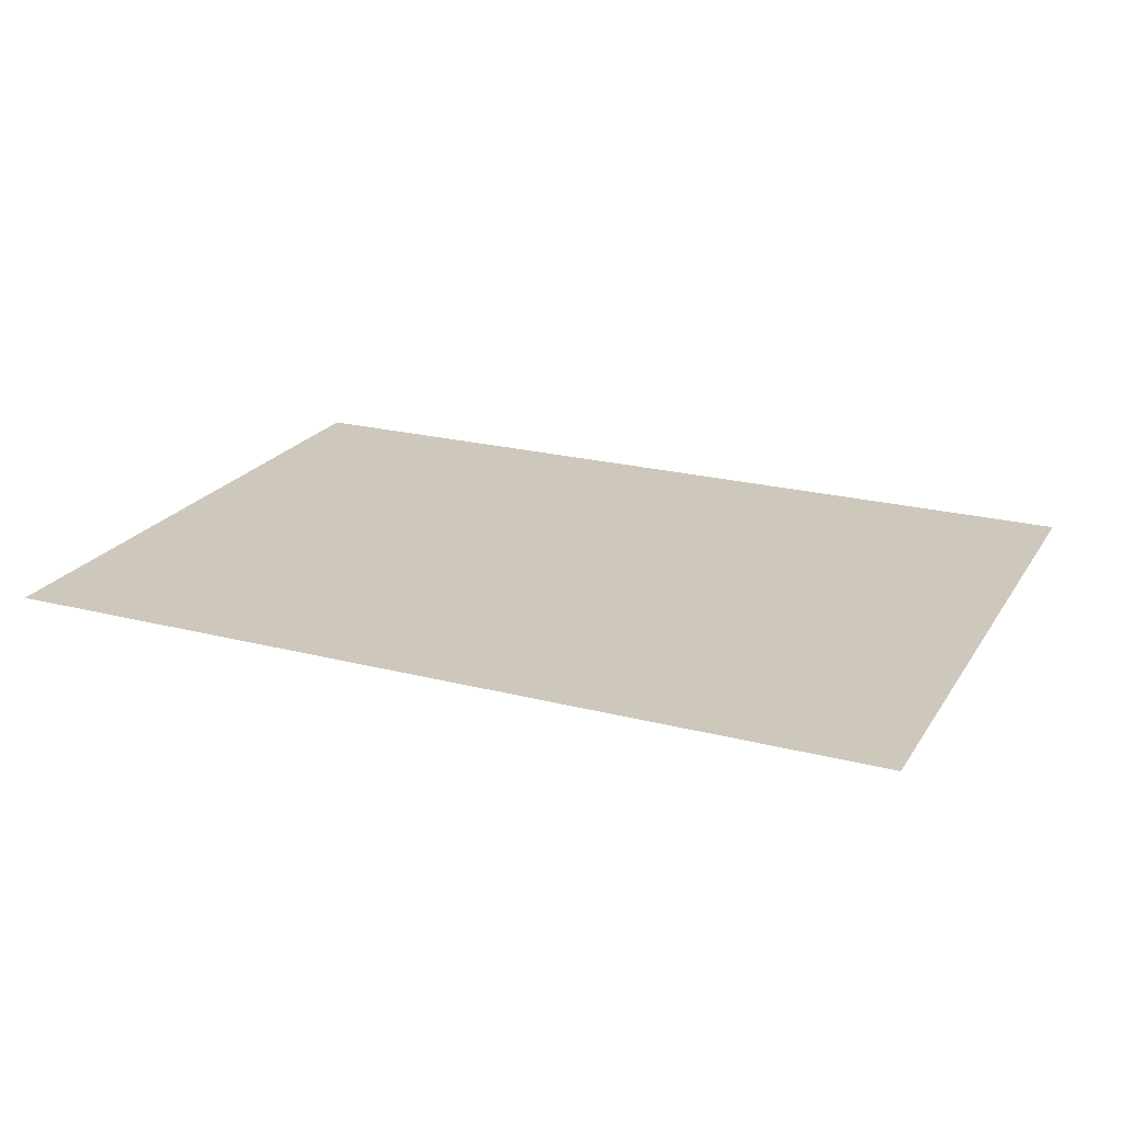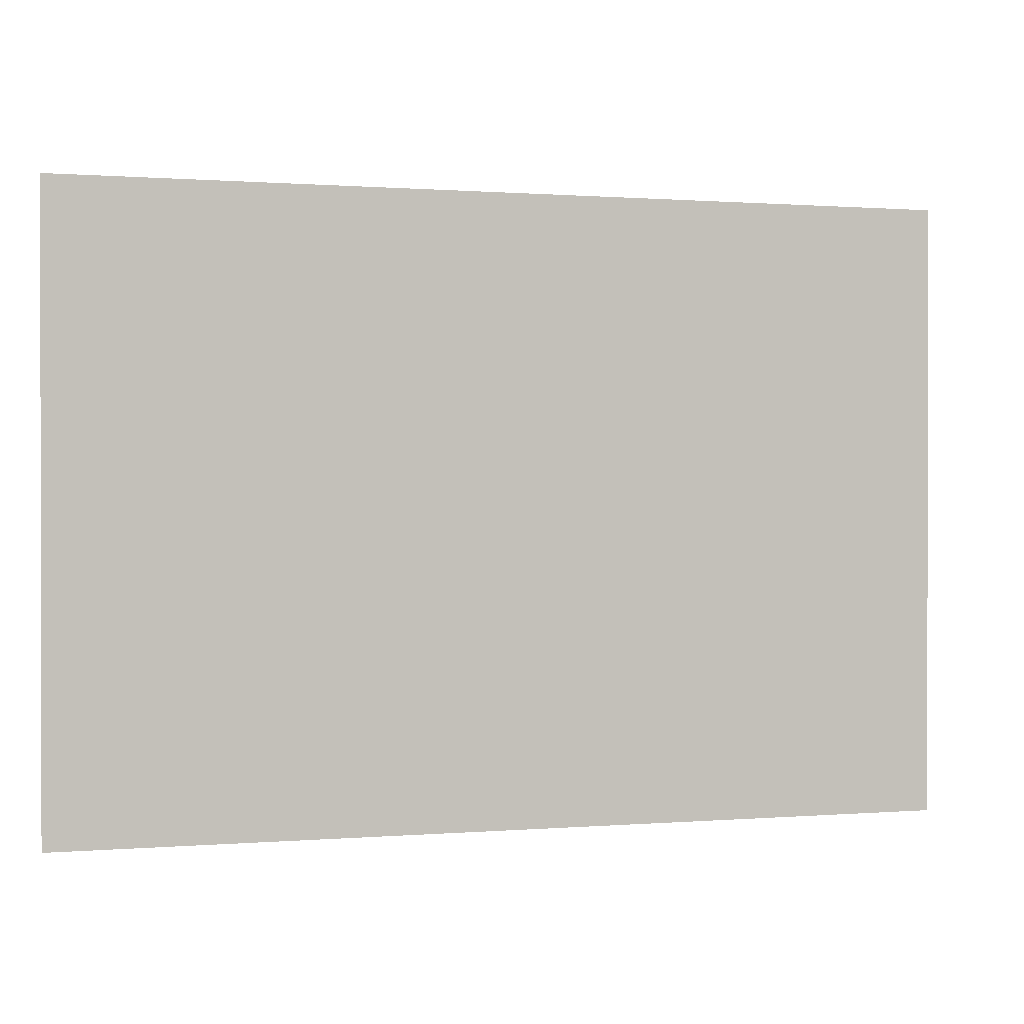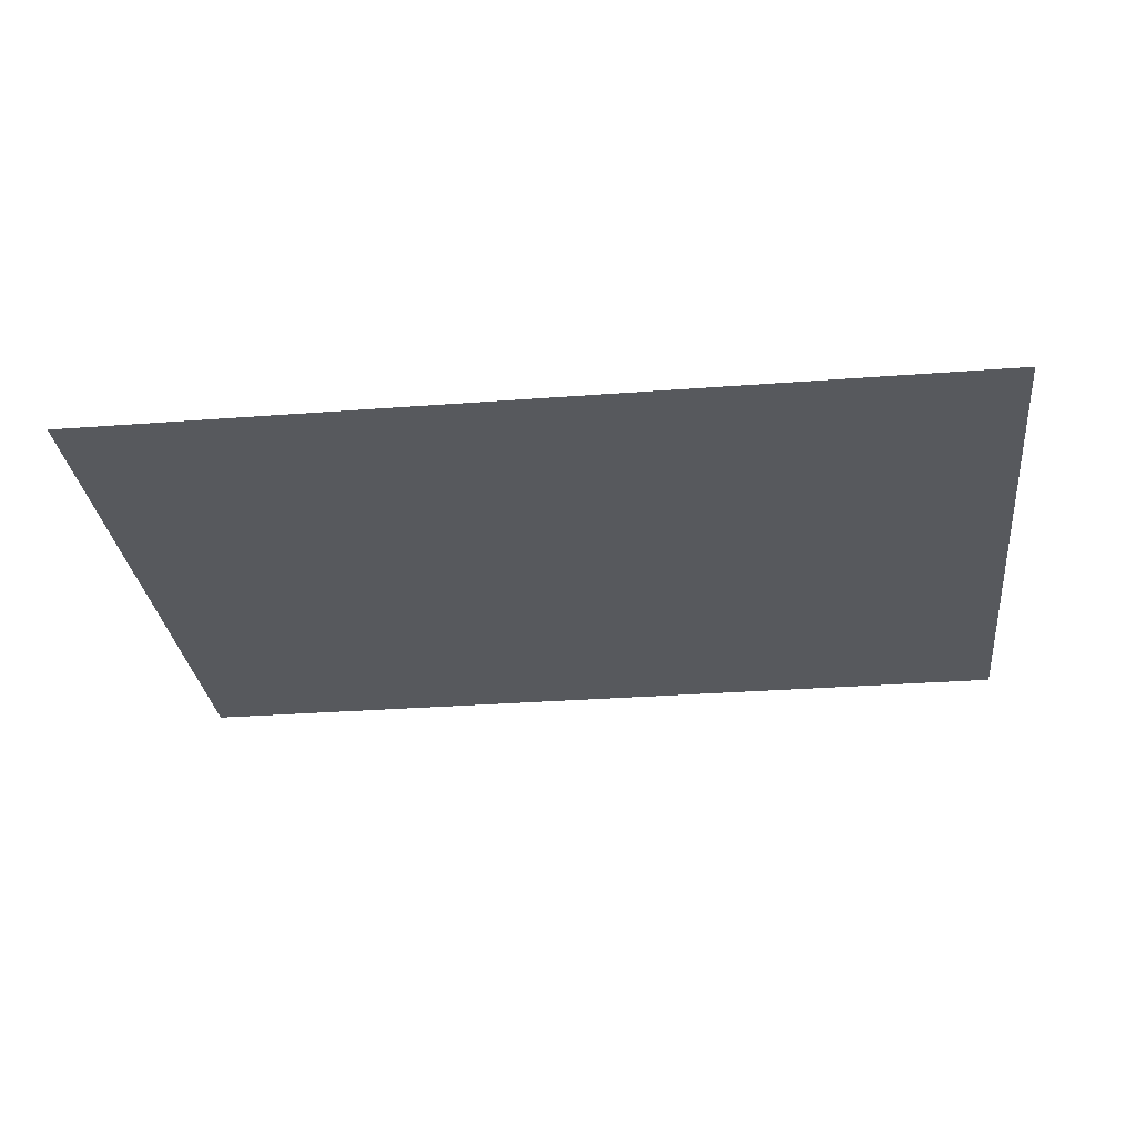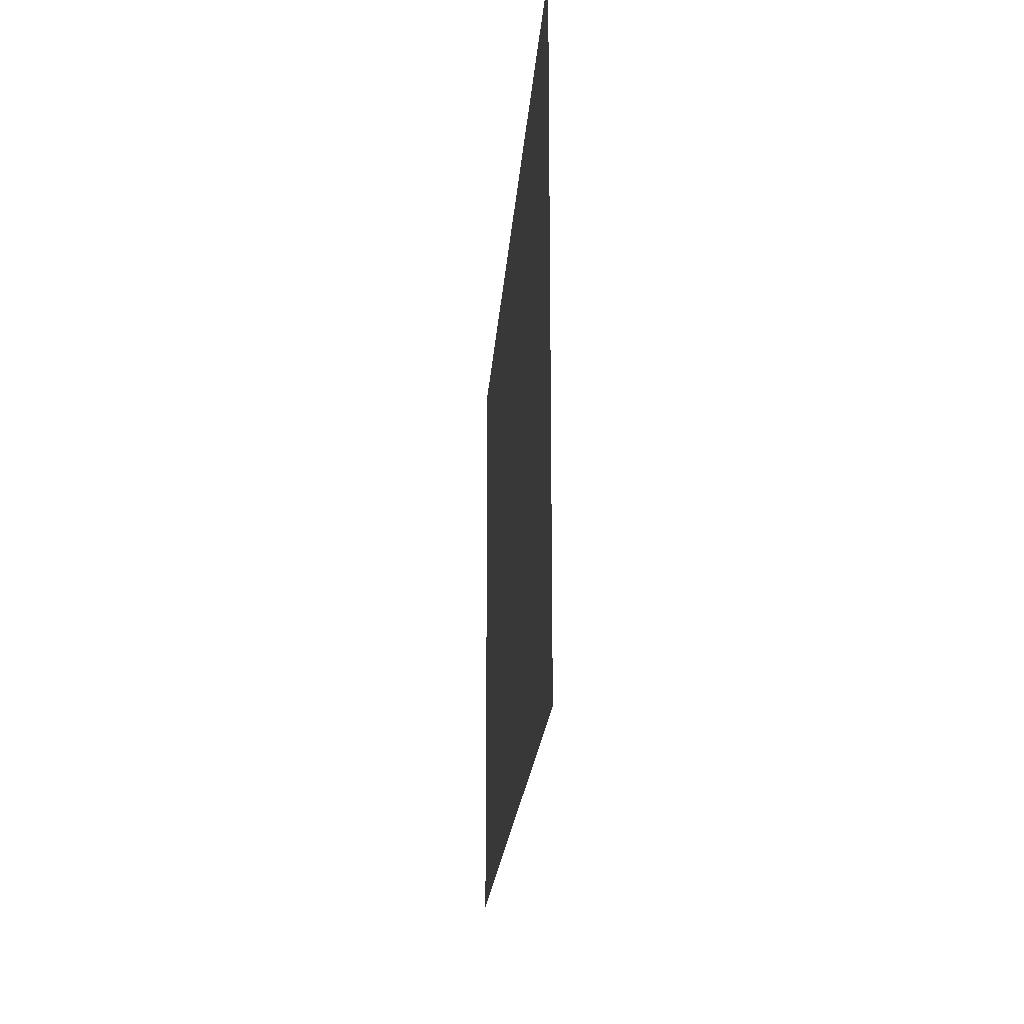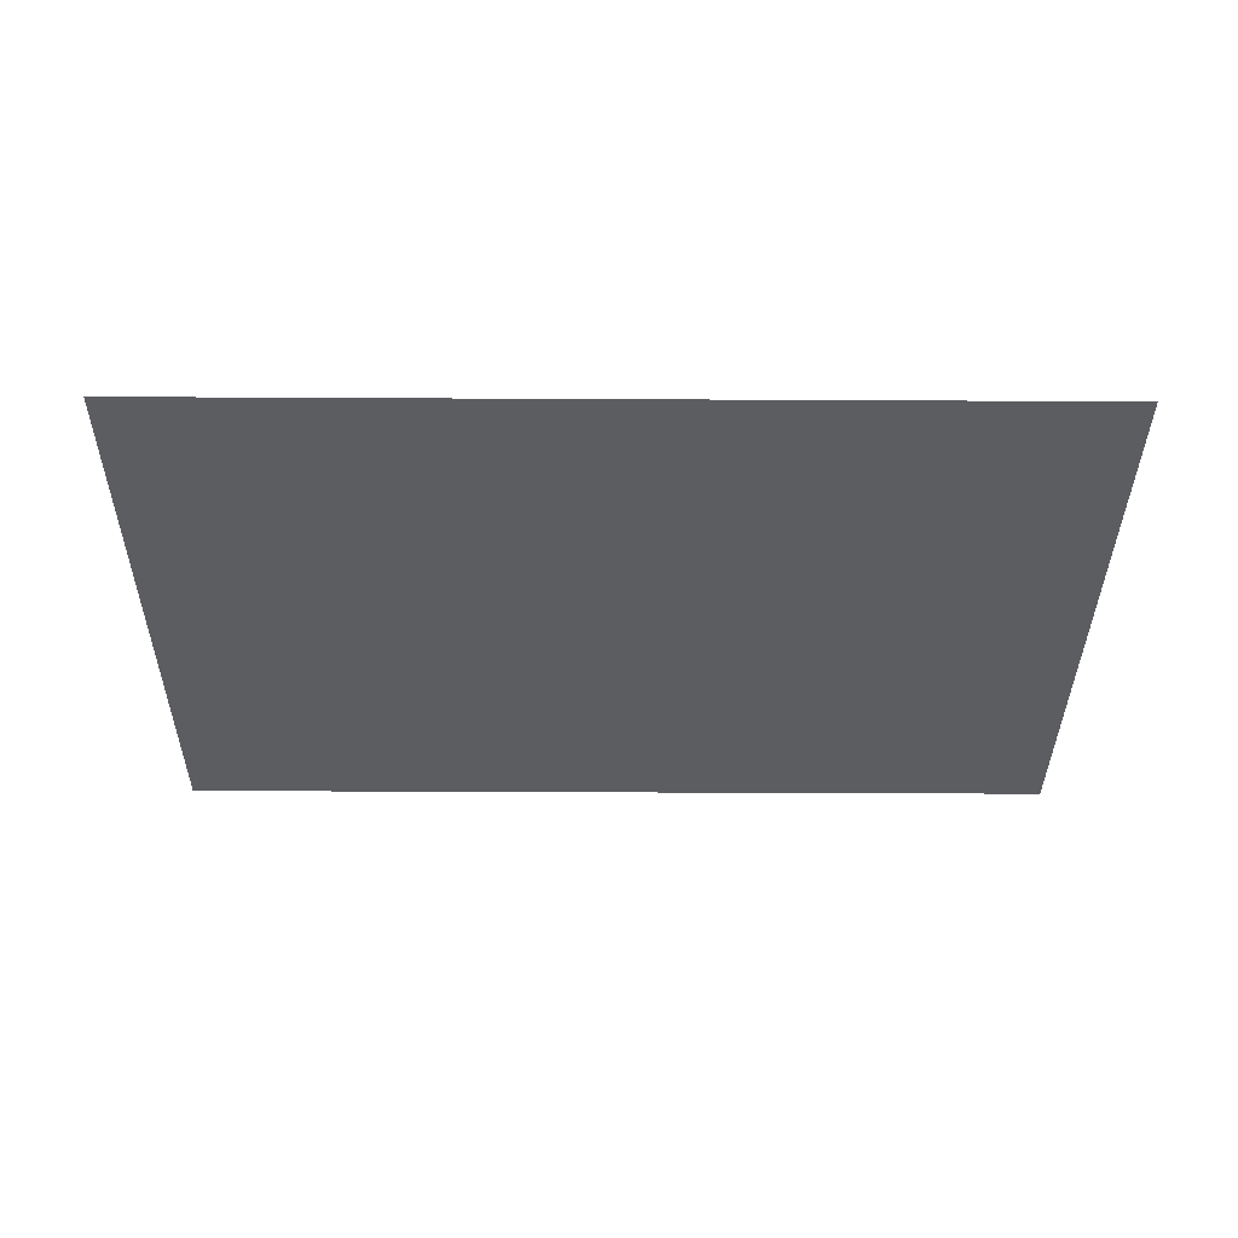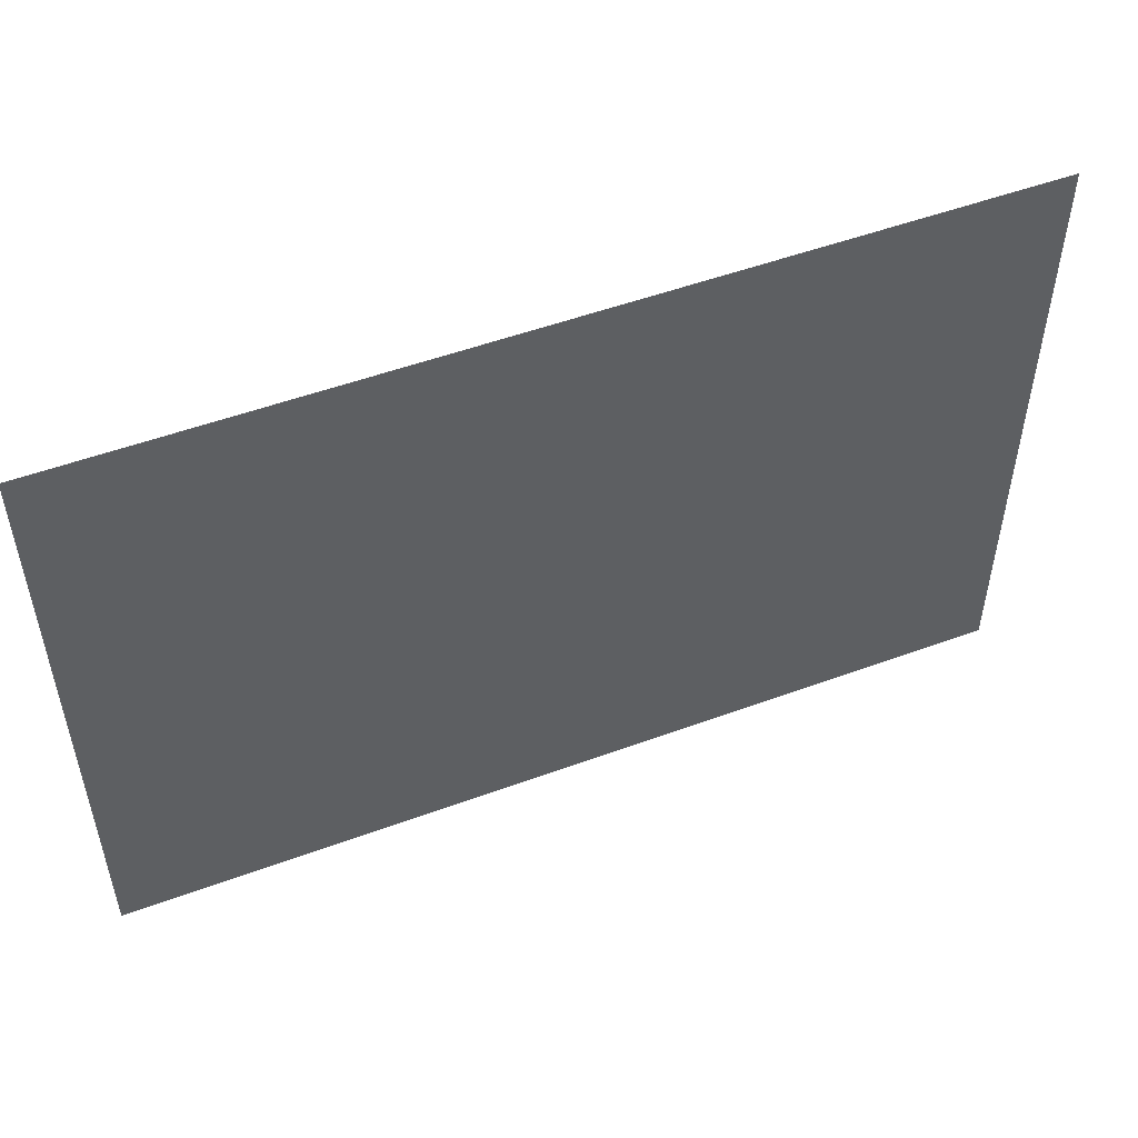
<metadata>
{"format":"obj","ext":"obj","renderer":"f3d","projection":"perspective","resolution":1024,"background":"white","views":[{"elev":22.0,"azim":24.2,"up":"+Z"},{"elev":0.6,"azim":-17.1,"up":"+Y"},{"elev":-29.7,"azim":-173.6,"up":"+Z"},{"elev":-19.6,"azim":86.2,"up":"+Y"},{"elev":-36.4,"azim":-0.4,"up":"+Z"},{"elev":51.5,"azim":158.2,"up":"+Y"}]}
</metadata>
<code>
o Component_2_2/Component_2/mesh3/mesh3-geometry/material_0/component_14#mesh3-geometry
v -0.2547 0.6756 0.4277
v -0.2236 0.6542 0.4277
v -0.2547 0.6542 0.4277
v -0.2547 0.6542 0.4277
v -0.2236 0.6542 0.4277
v -0.2547 0.6756 0.4277
v -0.2236 0.6542 0.4277
v -0.2547 0.6756 0.4277
v -0.2236 0.6756 0.4277
v -0.2236 0.6756 0.4277
v -0.2547 0.6756 0.4277
v -0.2236 0.6542 0.4277
f 1 2 3
f 4 5 6
f 7 8 9
f 10 11 12

</code>
